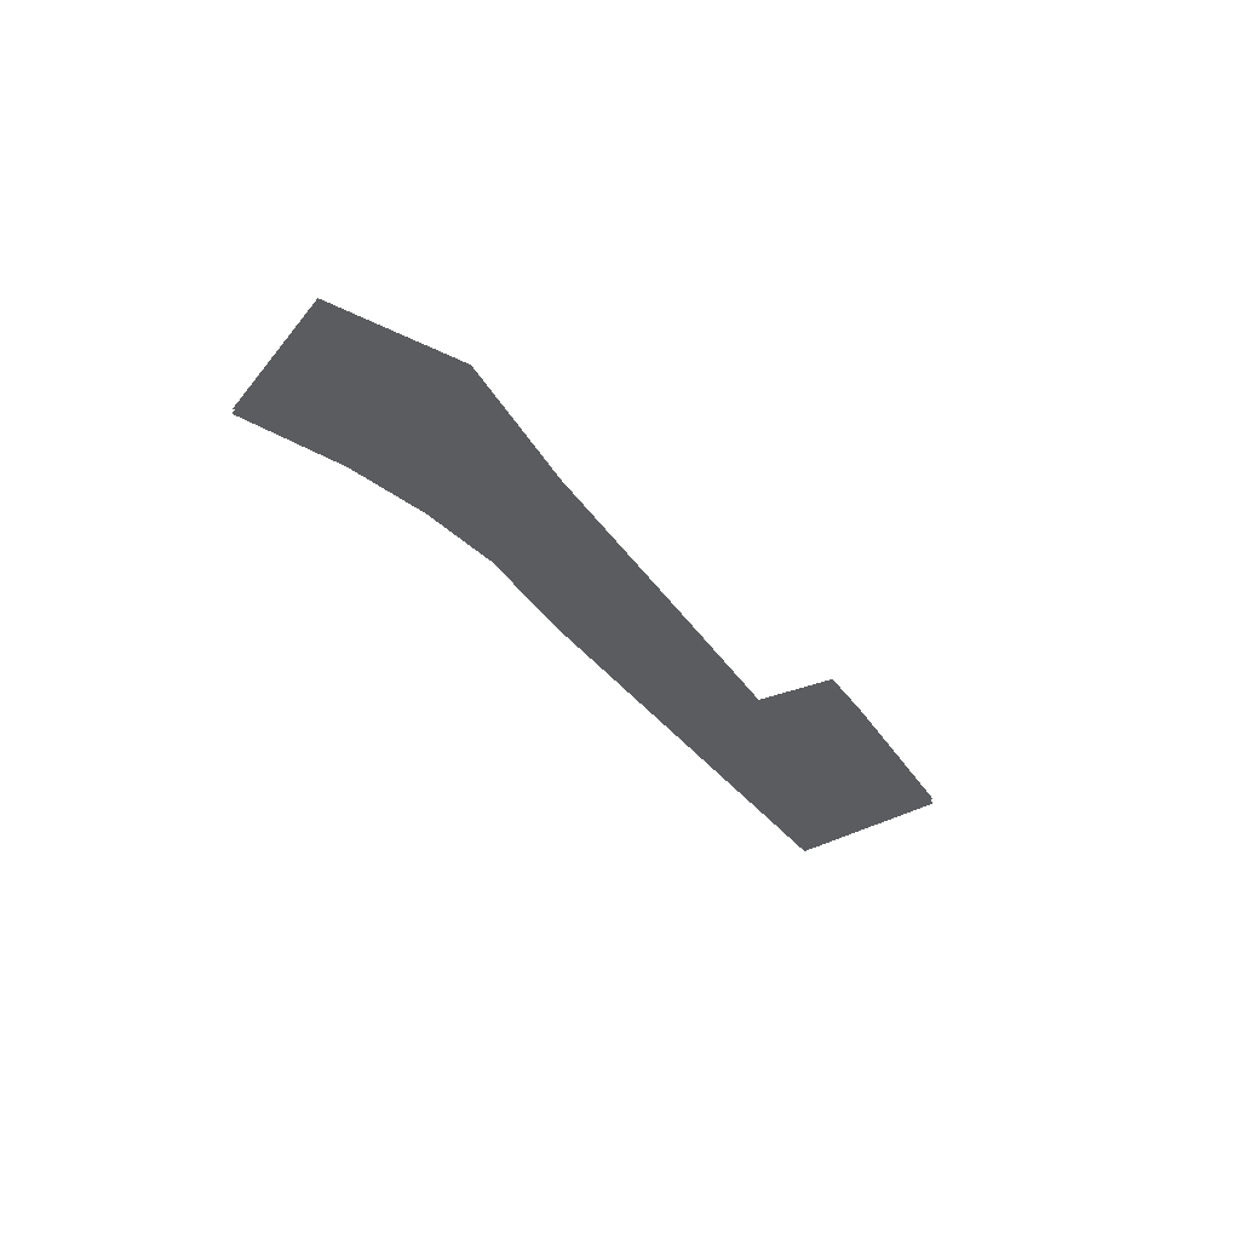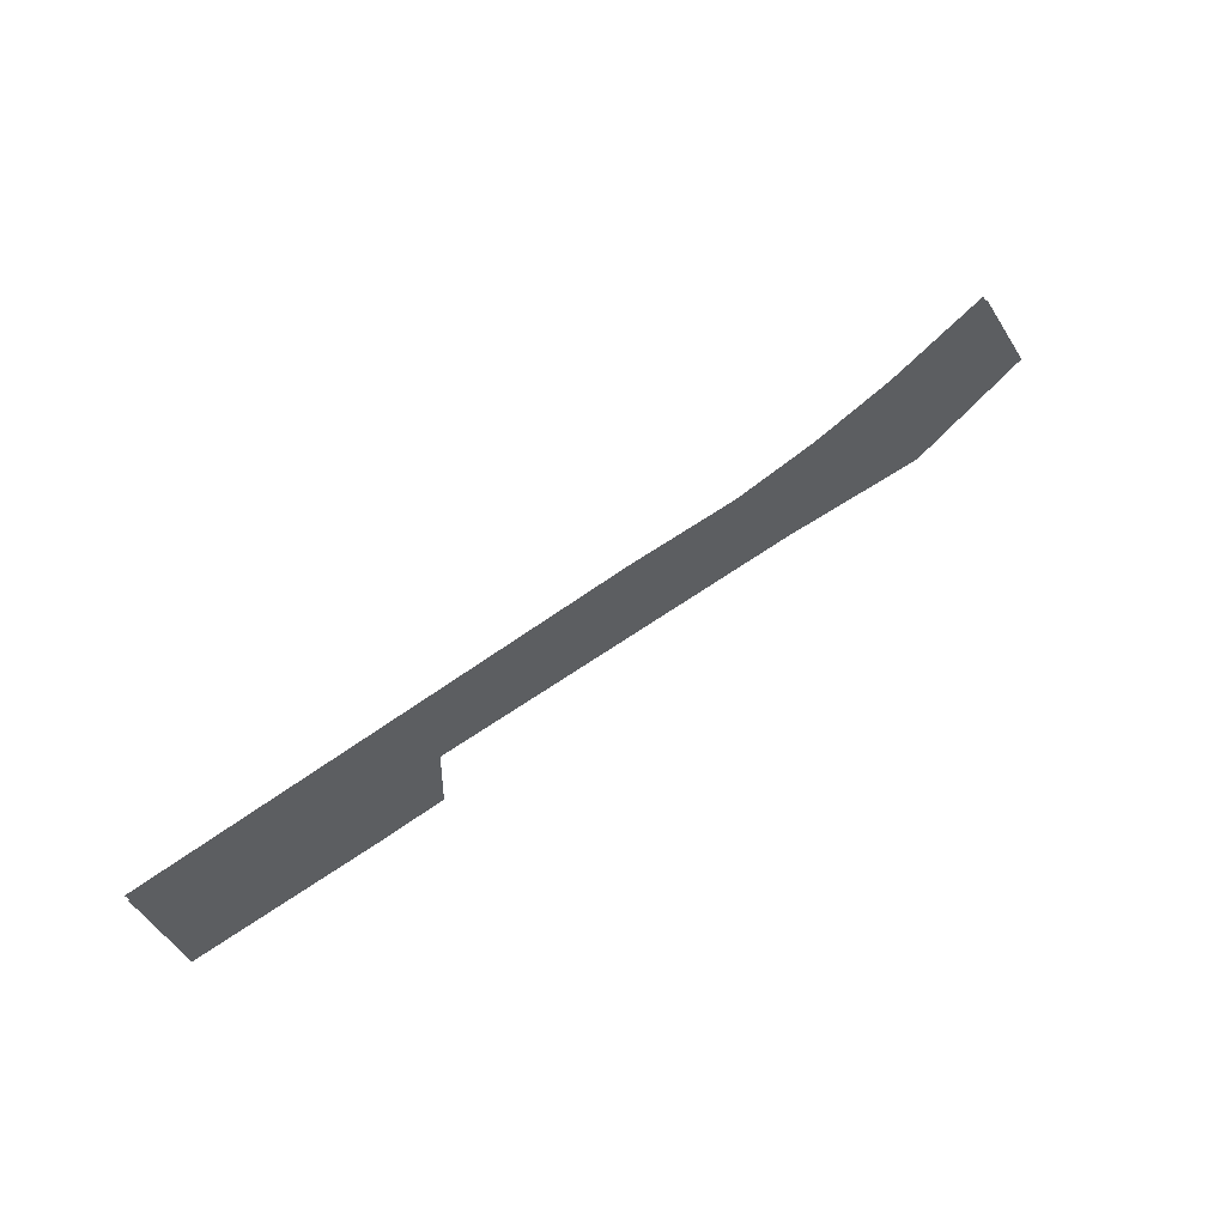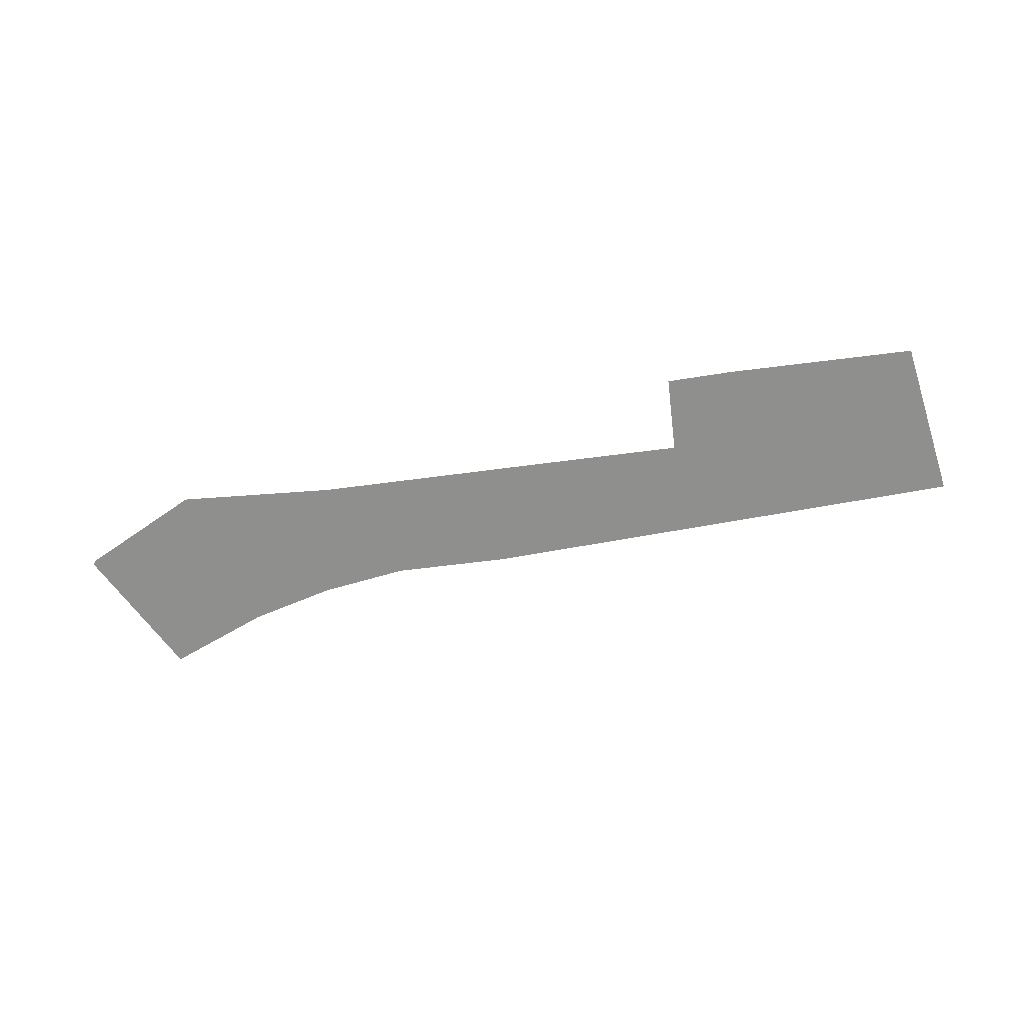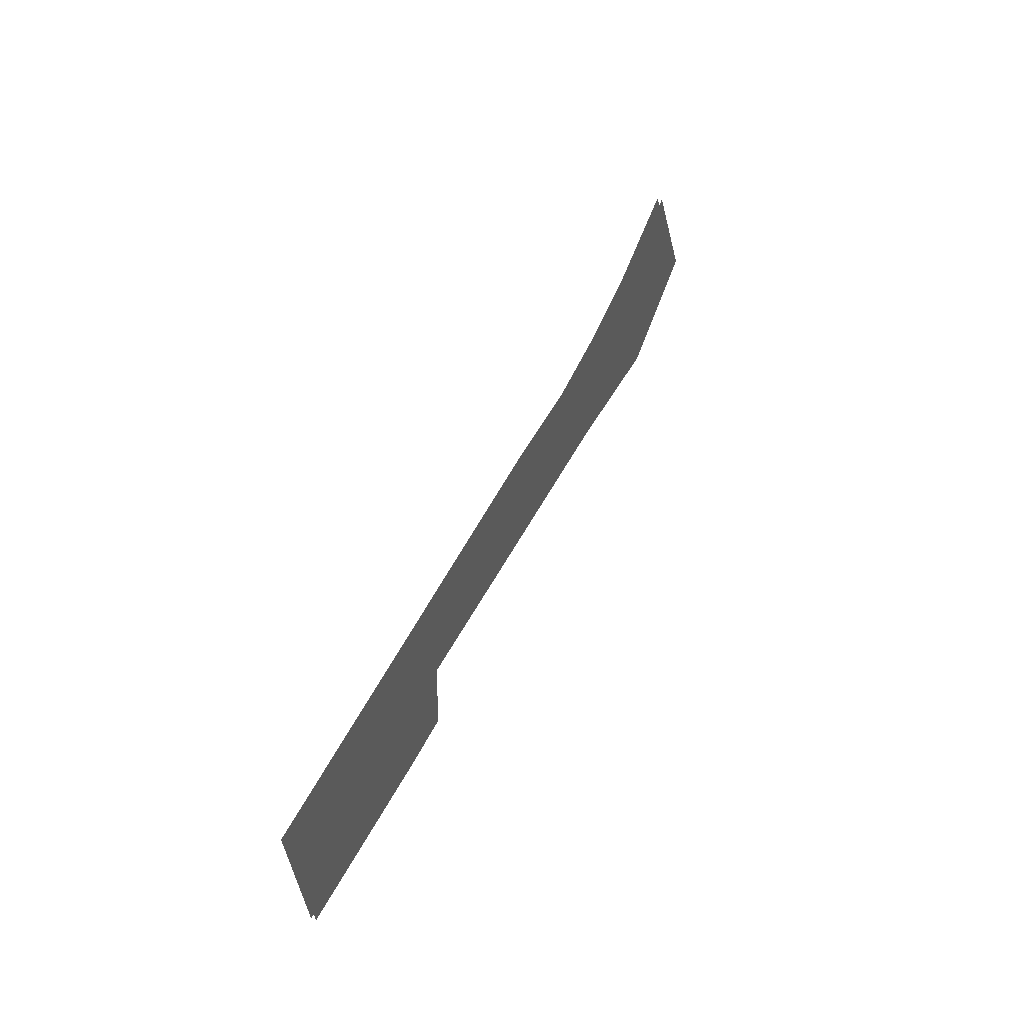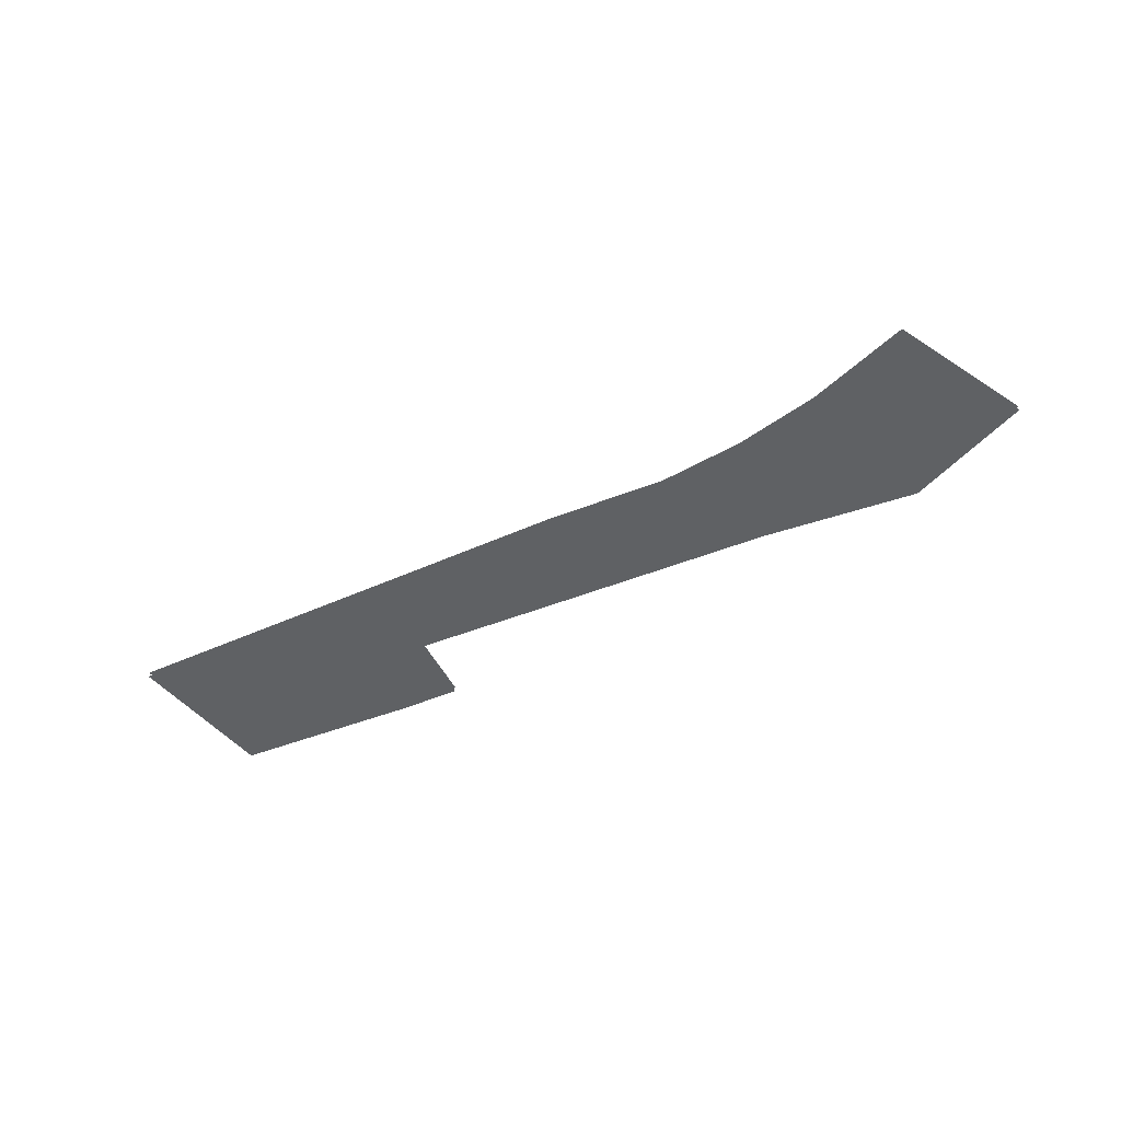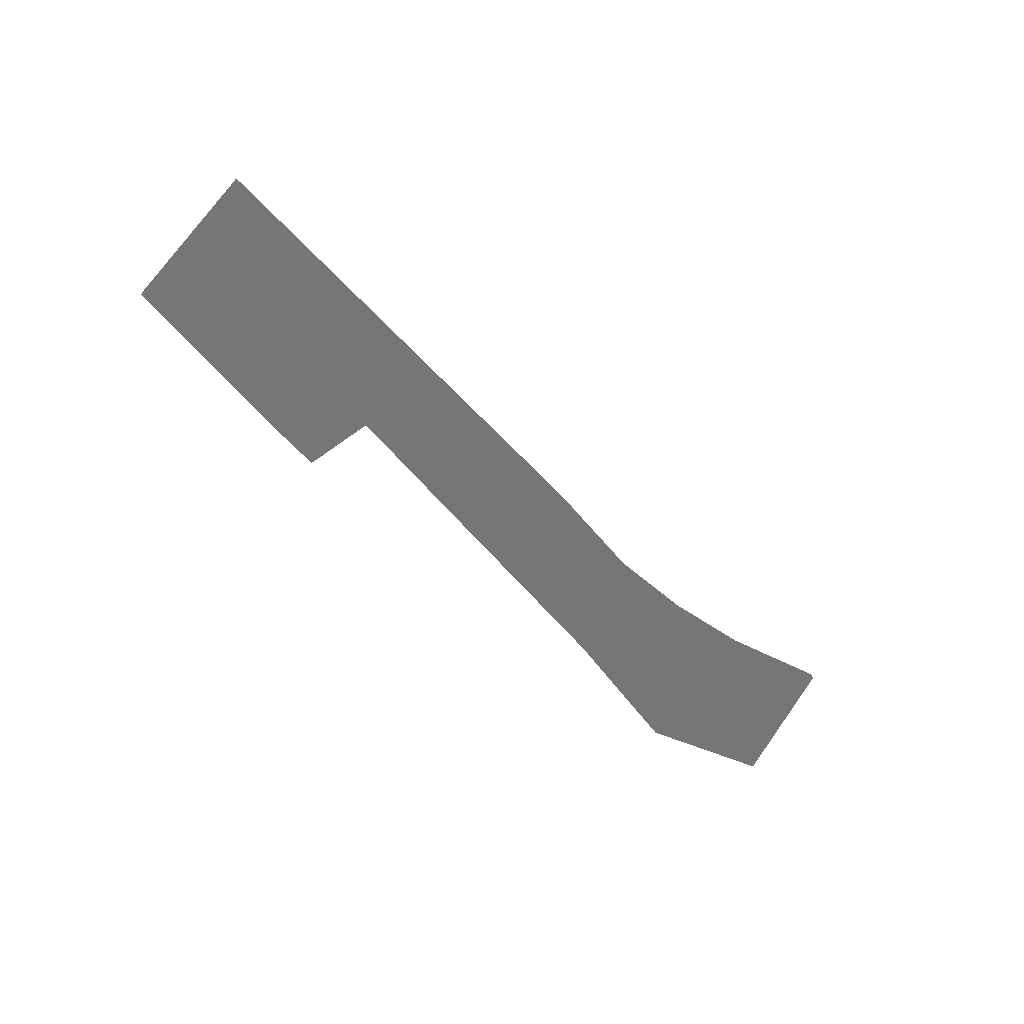
<metadata>
{"format":"obj","ext":"obj","renderer":"f3d","projection":"perspective","resolution":1024,"background":"white","views":[{"elev":-35.2,"azim":-60.5,"up":"+Z"},{"elev":58.3,"azim":143.1,"up":"+Y"},{"elev":-65.1,"azim":8.5,"up":"+Z"},{"elev":45.2,"azim":114.2,"up":"+Y"},{"elev":-45.4,"azim":-154.1,"up":"+Z"},{"elev":-56.8,"azim":129.4,"up":"+Z"}]}
</metadata>
<code>
o floor_1
v 6.533 -1.144 0
v 6.533 -1.144 -0.1
v 5.189 -3.772 0
v 5.189 -3.772 -0.1
v 7.516 -4.94 0
v 7.516 -4.94 -0.1
v 10.58 -4.712 0
v 10.58 -4.712 -0.1
v 15.49 -4.635 0
v 15.49 -4.635 -0.1
v 18.07 -4.588 0
v 18.07 -4.588 -0.1
v 18.11 -6.103 0
v 18.11 -6.103 -0.1
v 19.43 -6.116 0
v 19.43 -6.116 -0.1
v 23.15 -6.032 0
v 23.15 -6.032 -0.1
v 23.68 -2.882 0
v 23.68 -2.882 -0.1
v 14.08 -2.559 0
v 14.08 -2.559 -0.1
v 12.18 -2.6 0
v 12.18 -2.6 -0.1
v 11.81 -2.609 0
v 11.81 -2.609 -0.1
v 10.12 -2.37 0
v 10.12 -2.37 -0.1
v 8.487 -1.942 0
v 8.487 -1.942 -0.1
f 3 5 29
f 30 6 4
f 3 29 1
f 2 30 4
f 19 21 11
f 12 22 20
f 19 11 15
f 16 12 20
f 19 15 17
f 18 16 20
f 13 15 11
f 12 16 14
f 5 7 27
f 28 8 6
f 5 27 29
f 30 28 6
f 23 25 7
f 8 26 24
f 23 7 9
f 10 8 24
f 23 9 21
f 22 10 24
f 21 9 11
f 12 10 22
f 7 25 27
f 28 26 8

</code>
